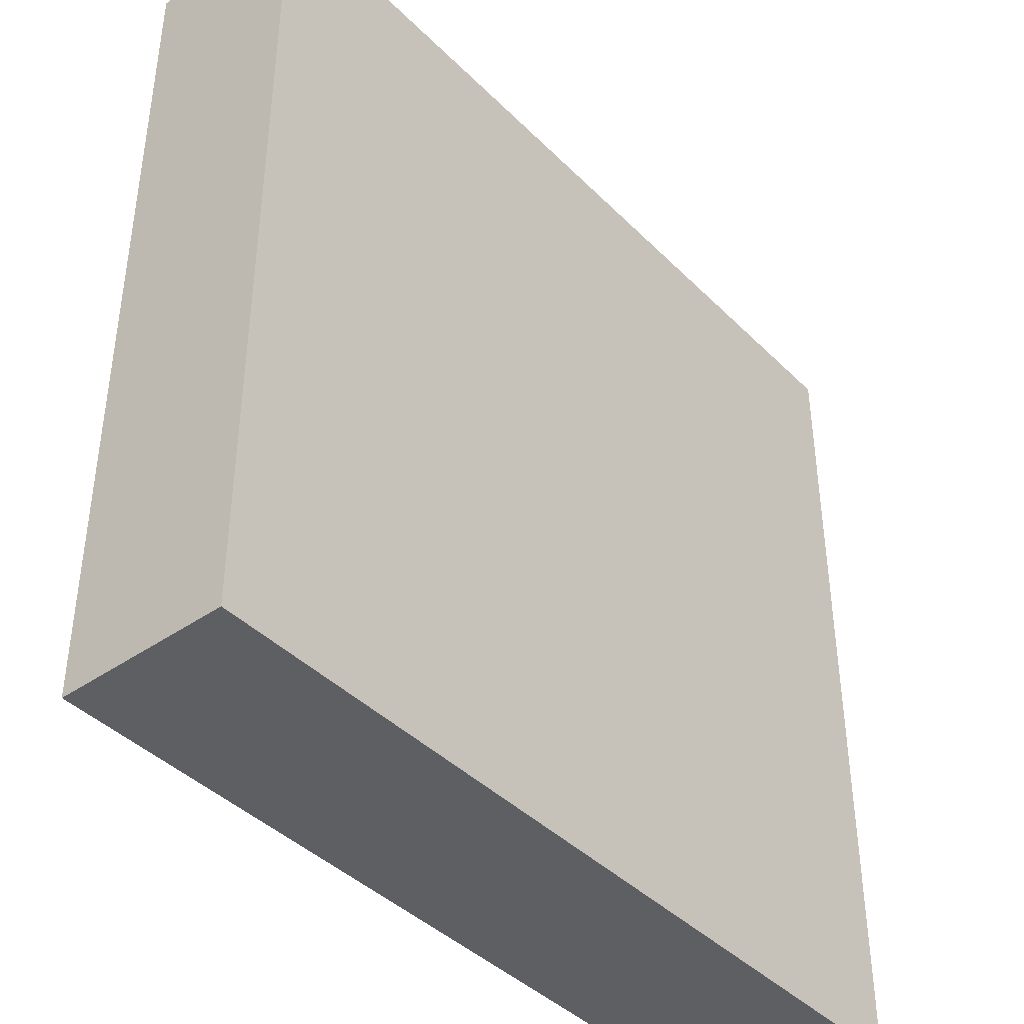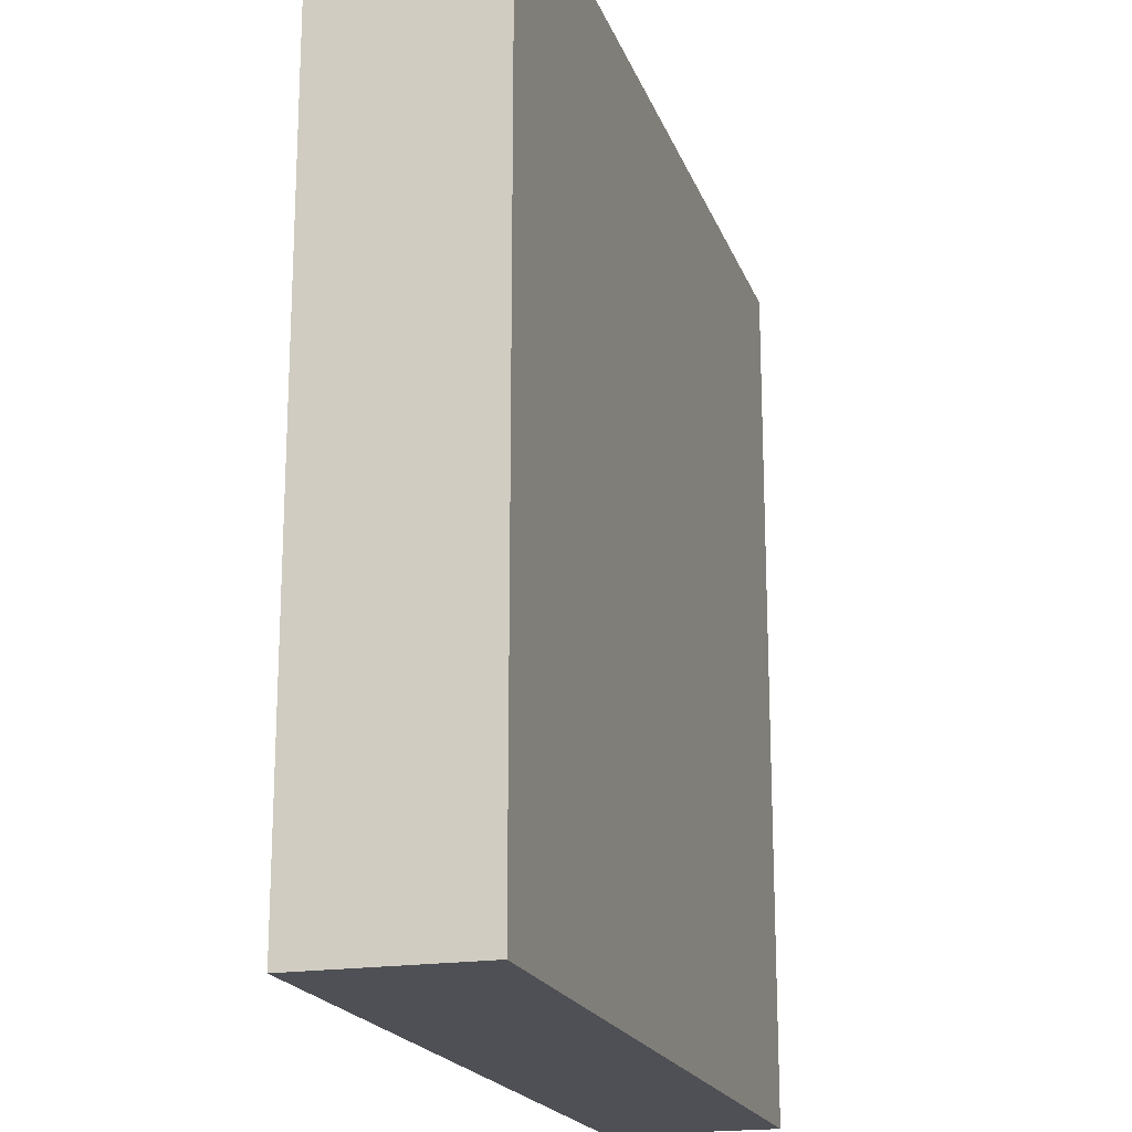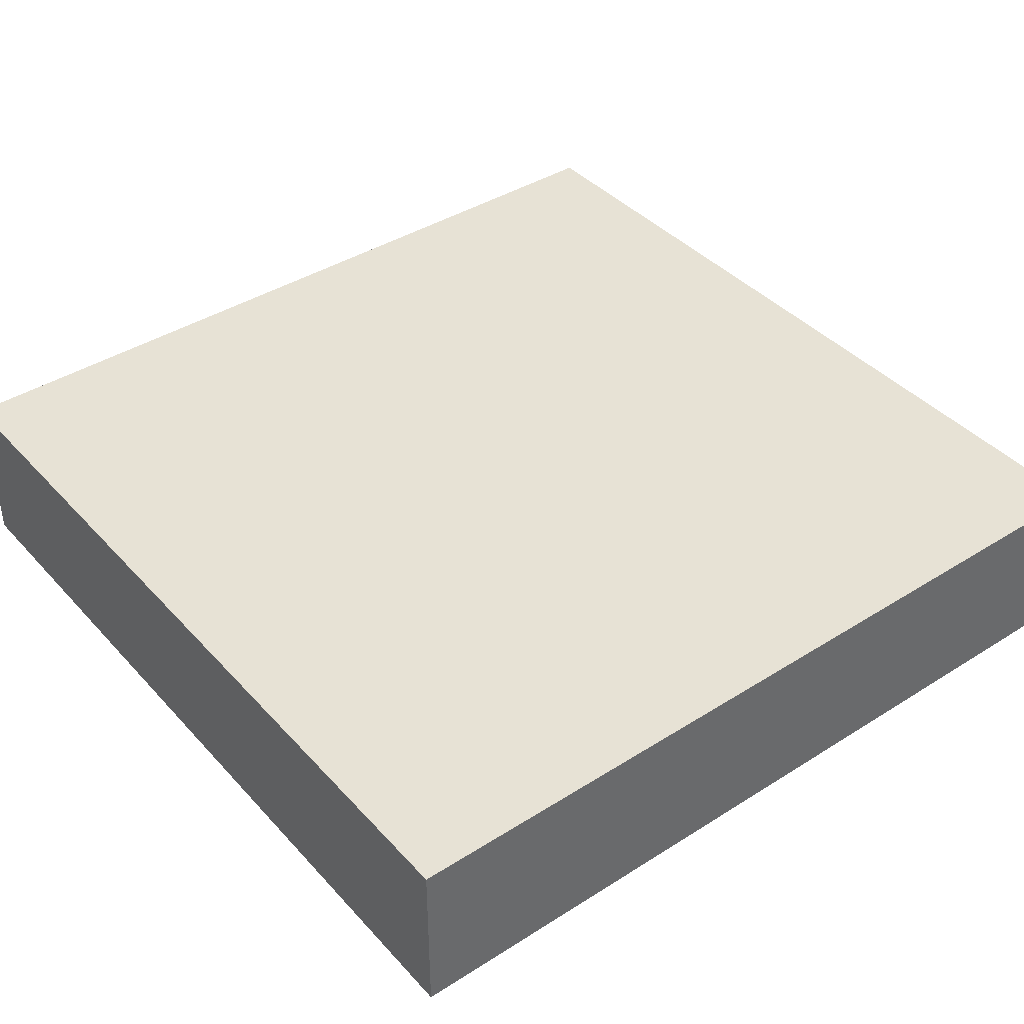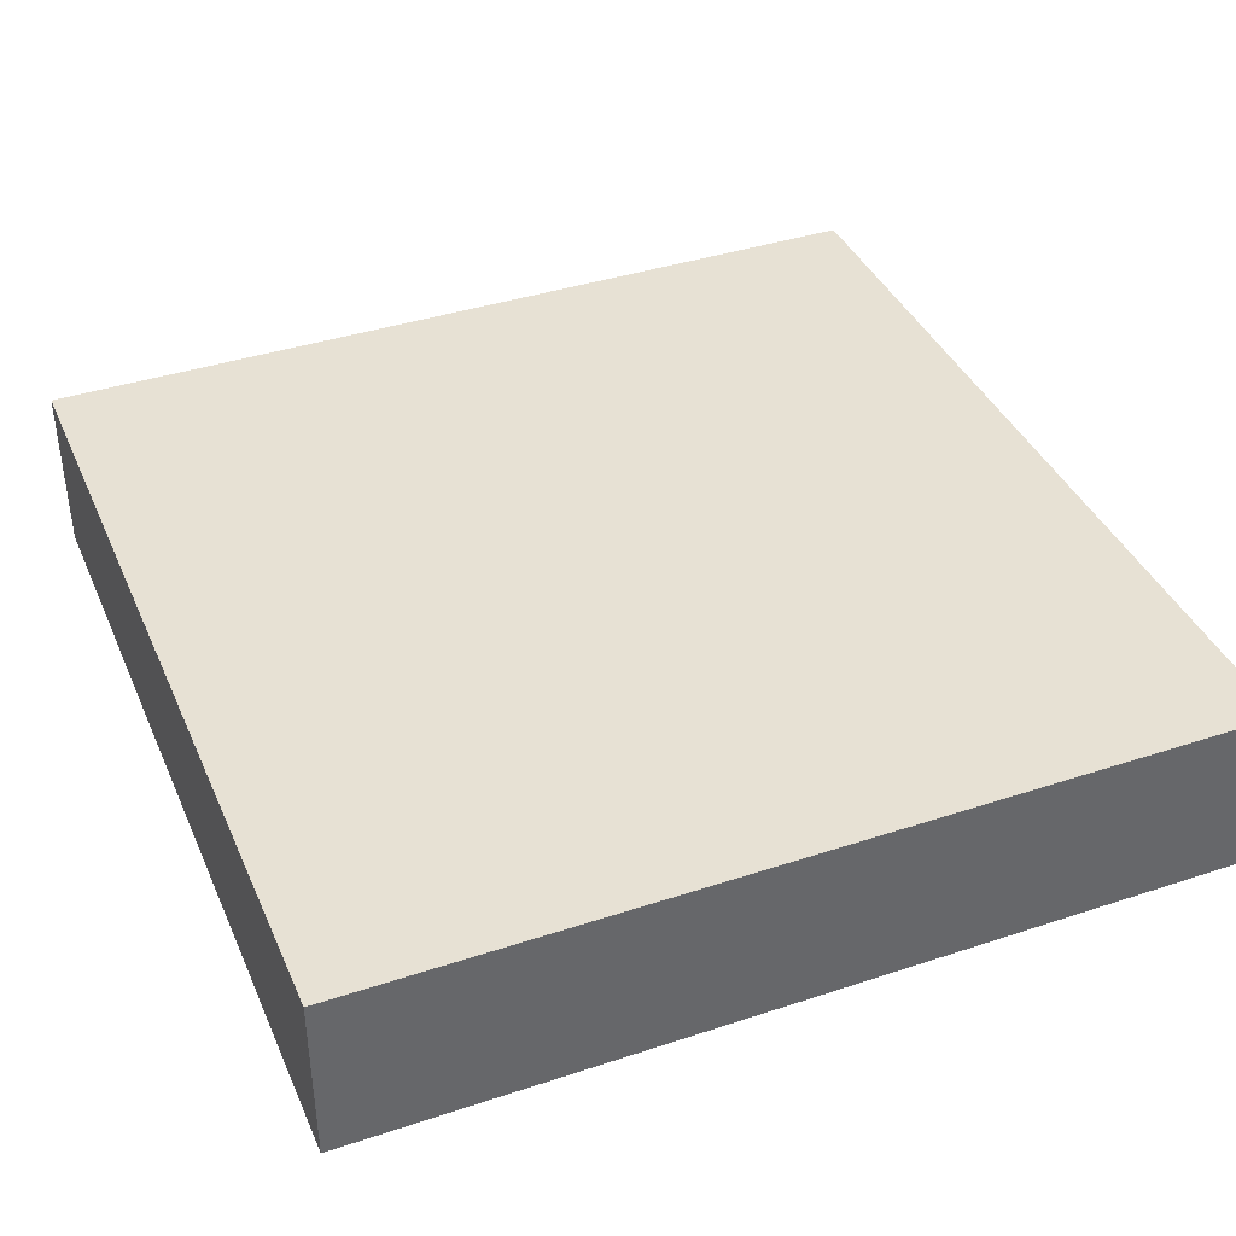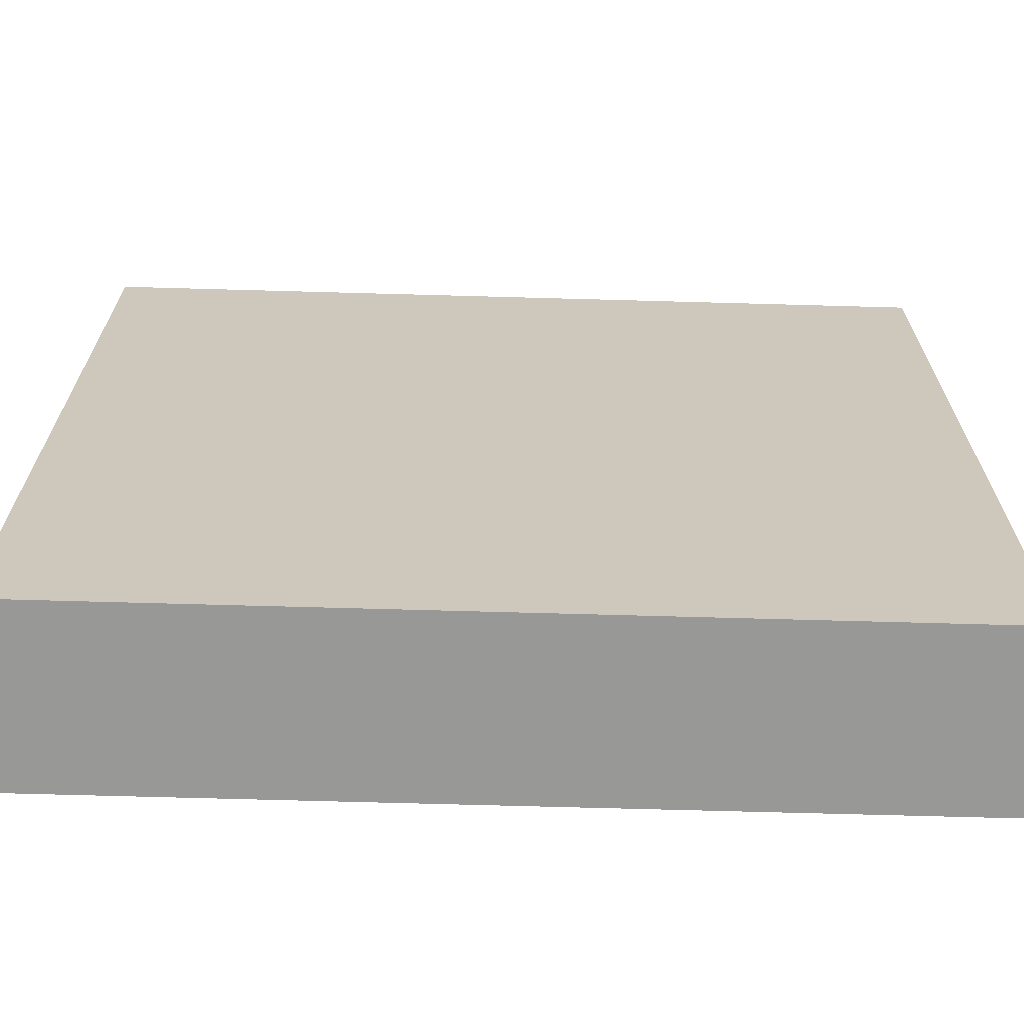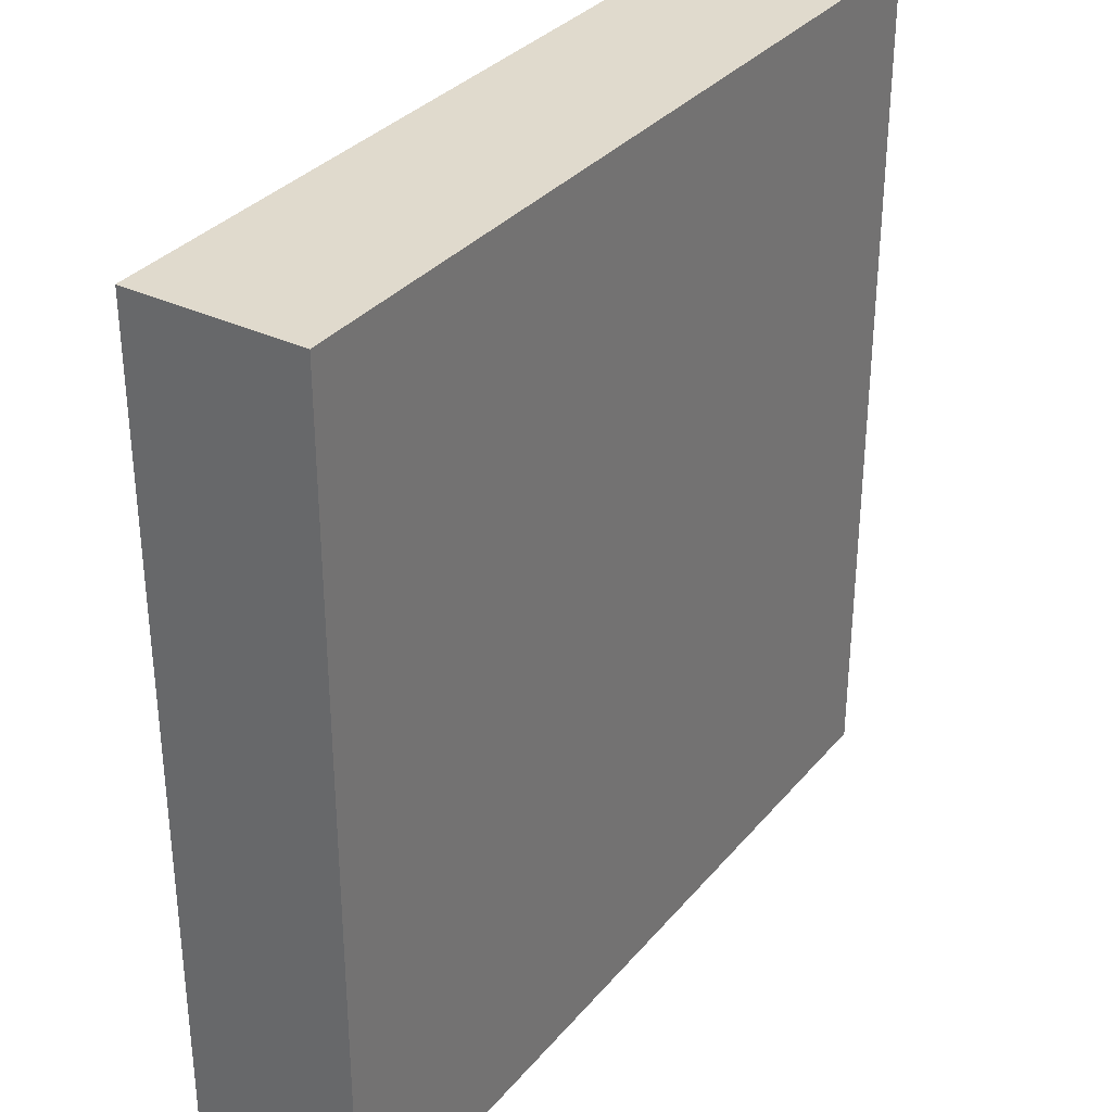
<metadata>
{"format":"obj","ext":"obj","renderer":"f3d","projection":"perspective","resolution":1024,"background":"white","views":[{"elev":-41.4,"azim":130.1,"up":"+Z"},{"elev":-19.3,"azim":-73.6,"up":"+Z"},{"elev":40.5,"azim":-37.8,"up":"+Y"},{"elev":39.5,"azim":67.7,"up":"+Y"},{"elev":-68.4,"azim":-1.6,"up":"+Z"},{"elev":33.1,"azim":-56.7,"up":"+Z"}]}
</metadata>
<code>
o Base_Cube
v 1 -0.008468 -1
v 1 -0.4066 -1
v 1 -0.008468 1
v 1 -0.4066 1
v -1 -0.008468 -1
v -1 -0.4066 -1
v -1 -0.008468 1
v -1 -0.4066 1
f 1 5 7 3
f 4 3 7 8
f 8 7 5 6
f 6 2 4 8
f 2 1 3 4
f 6 5 1 2

</code>
